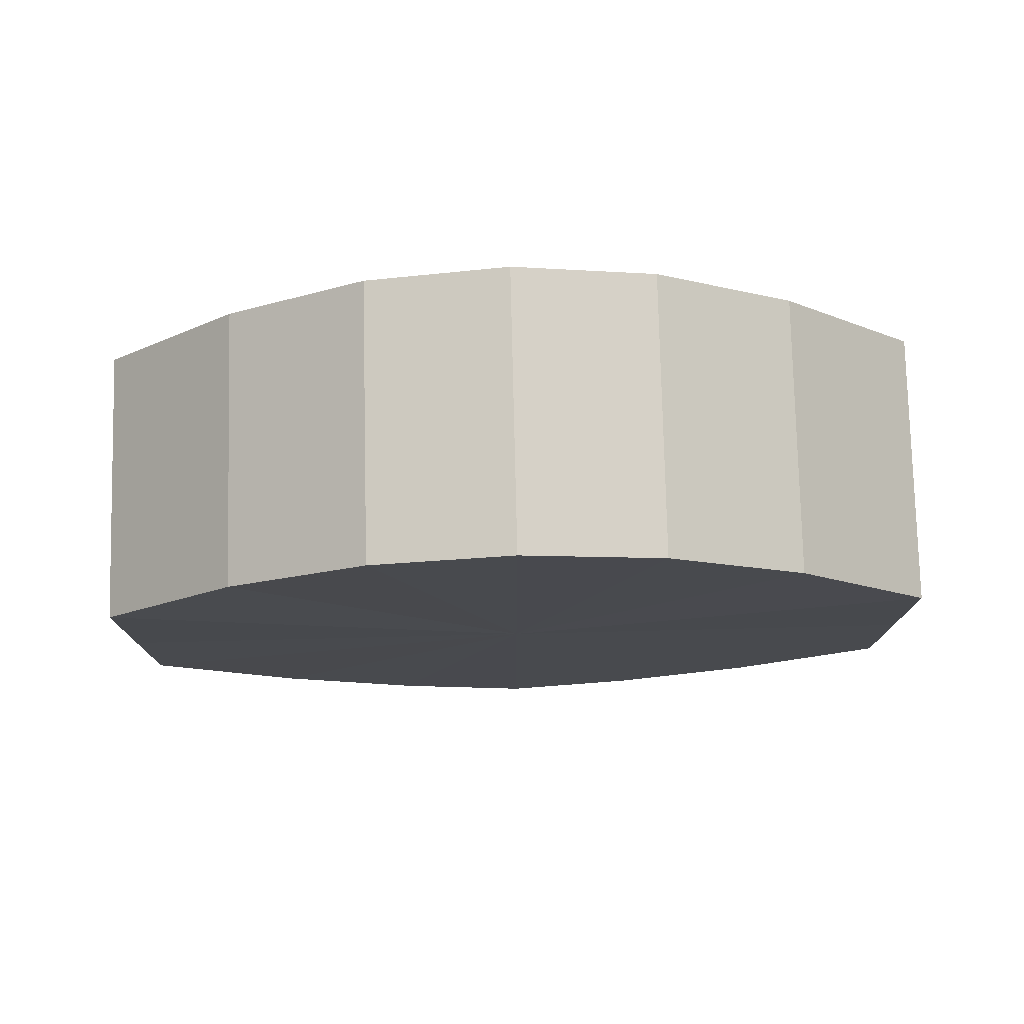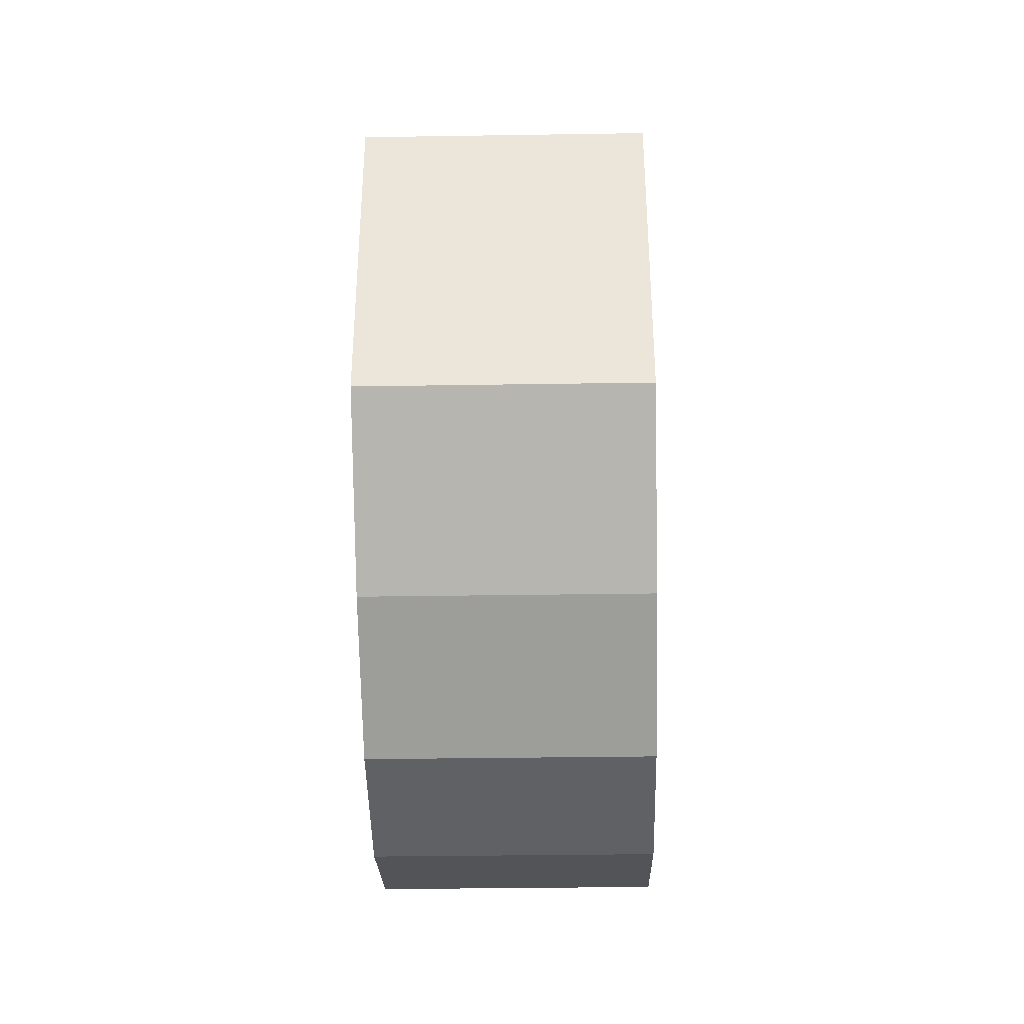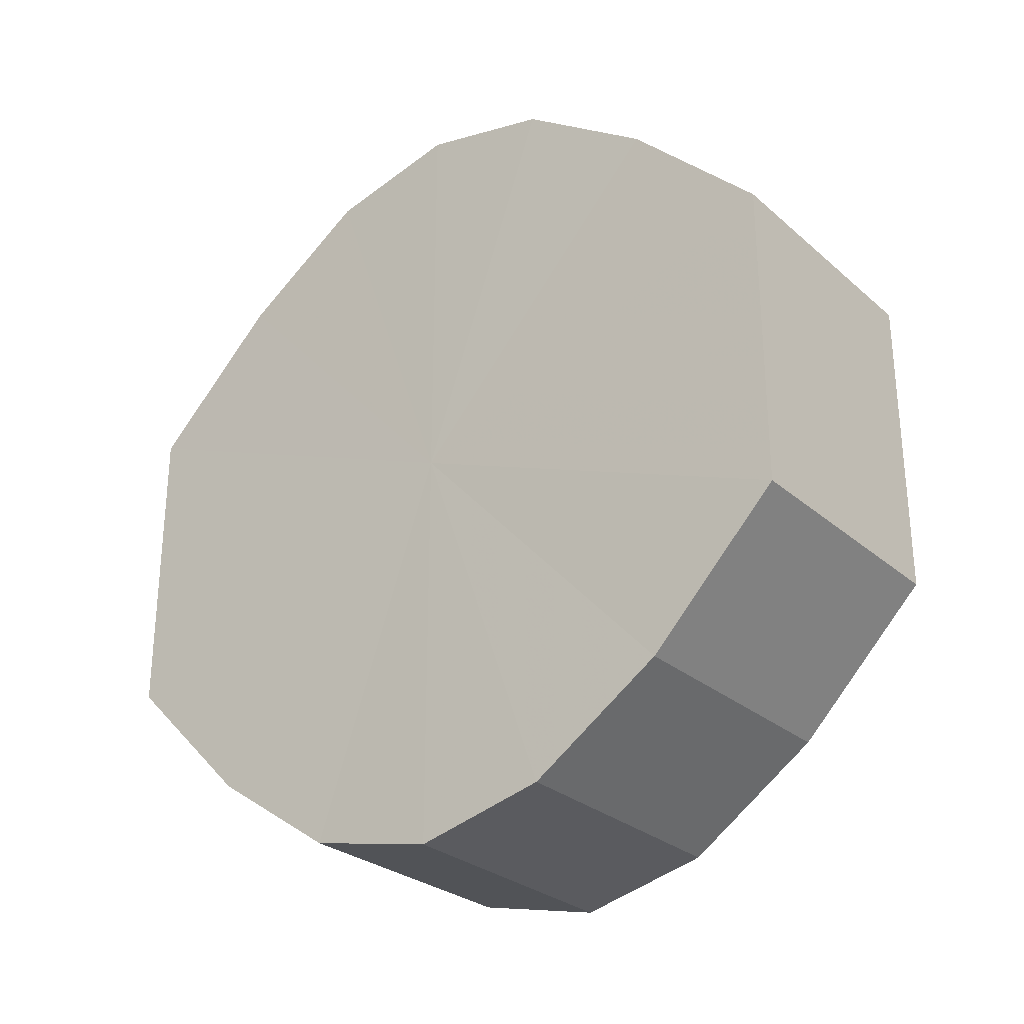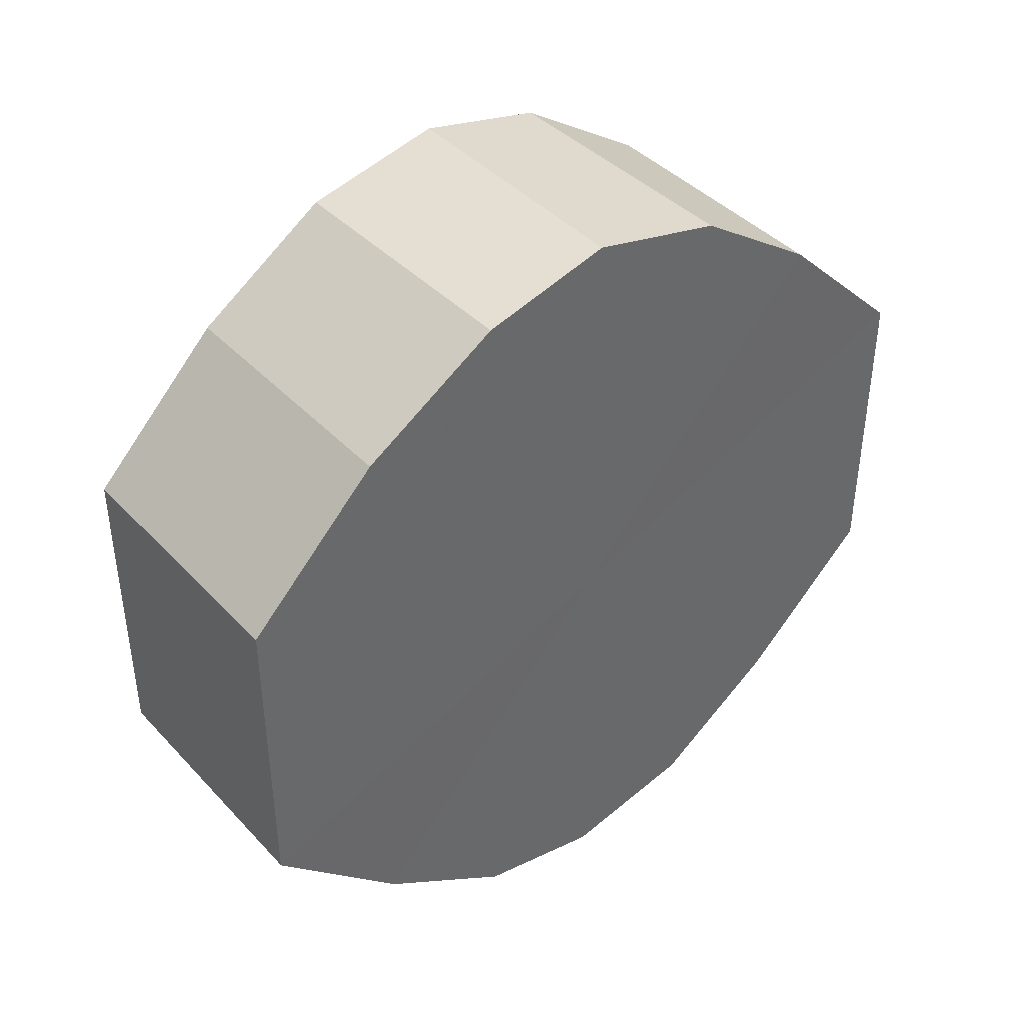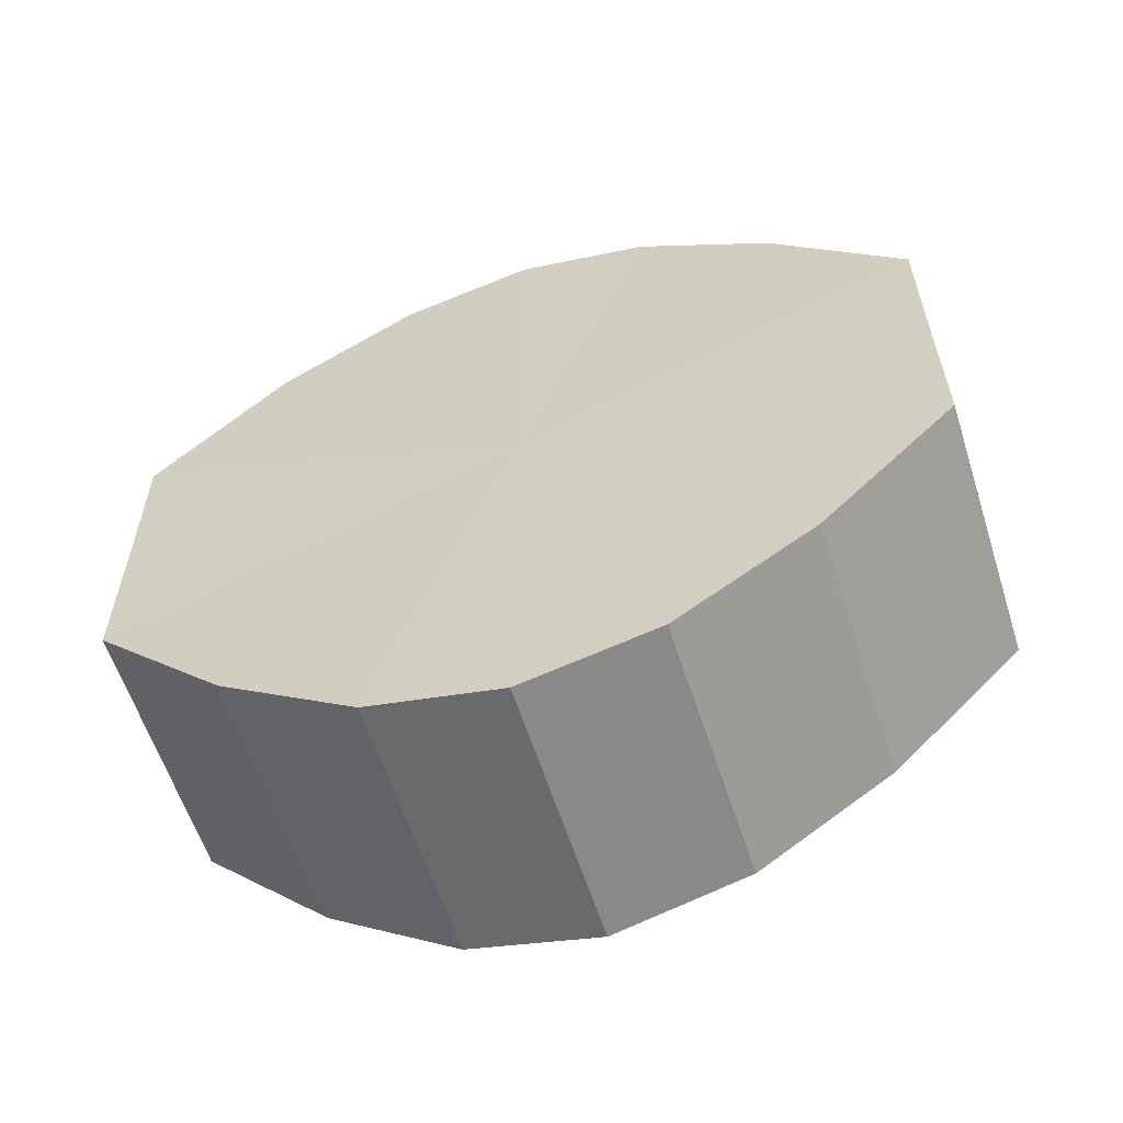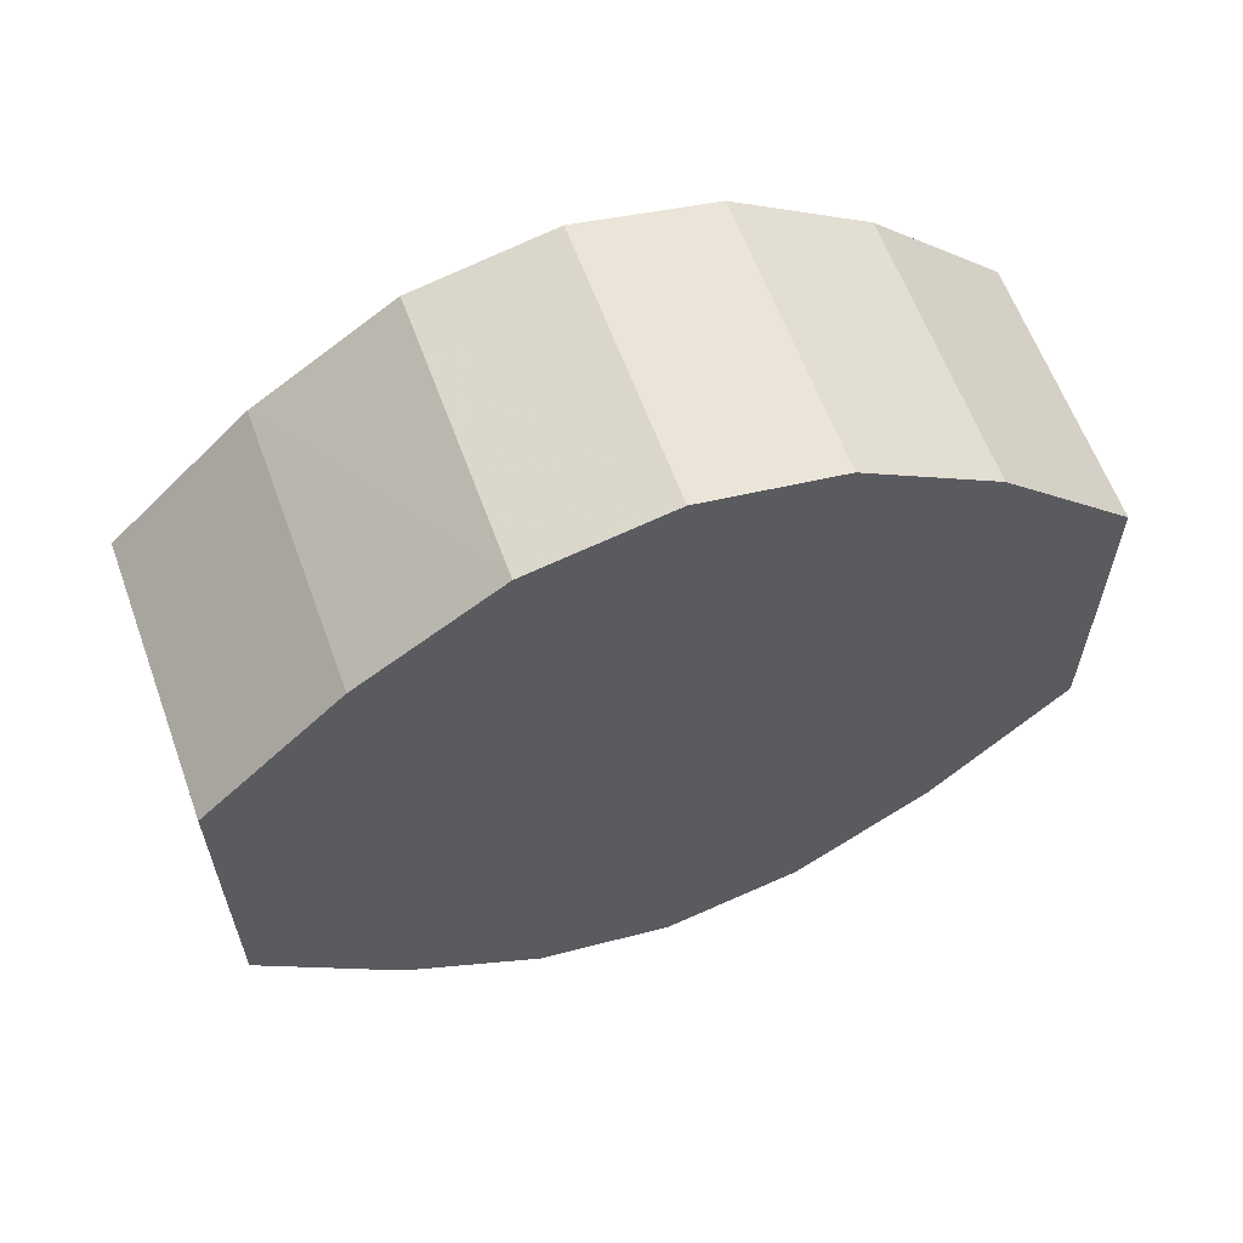
<metadata>
{"format":"obj","ext":"obj","renderer":"f3d","projection":"perspective","resolution":1024,"background":"white","views":[{"elev":77.1,"azim":-91.3,"up":"+Z"},{"elev":-36.5,"azim":1.1,"up":"+Z"},{"elev":-28.0,"azim":128.1,"up":"+Z"},{"elev":41.0,"azim":-128.7,"up":"+Z"},{"elev":-58.9,"azim":-72.2,"up":"+Z"},{"elev":61.6,"azim":69.9,"up":"+Z"}]}
</metadata>
<code>
o 18568
v 2167 1869 7.394
v 2167 1869 7.397
v 2167 1869 7.394
v 2167 1869 7.403
v 2167 1869 7.397
v 2167 1869 7.397
v 2167 1869 7.397
v 2167 1869 7.413
v 2167 1869 7.403
v 2167 1869 7.403
v 2167 1869 7.403
v 2167 1869 7.425
v 2167 1869 7.413
v 2167 1869 7.413
v 2167 1869 7.413
v 2167 1869 7.437
v 2167 1869 7.425
v 2167 1869 7.425
v 2167 1869 7.425
v 2167 1869 7.447
v 2167 1869 7.437
v 2167 1869 7.437
v 2167 1869 7.437
v 2167 1869 7.453
v 2167 1869 7.447
v 2167 1869 7.447
v 2167 1869 7.447
v 2167 1869 7.456
v 2167 1869 7.453
v 2167 1869 7.453
v 2167 1869 7.453
v 2167 1869 7.456
v 2167 1869 7.394
v 2167 1869 7.397
v 2167 1869 7.397
v 2167 1869 7.403
v 2167 1869 7.403
v 2167 1869 7.397
v 2167 1869 7.394
v 2167 1869 7.403
v 2167 1869 7.397
v 2167 1869 7.413
v 2167 1869 7.413
v 2167 1869 7.413
v 2167 1869 7.403
v 2167 1869 7.425
v 2167 1869 7.413
v 2167 1869 7.425
v 2167 1869 7.425
v 2167 1869 7.437
v 2167 1869 7.425
v 2167 1869 7.447
v 2167 1869 7.437
v 2167 1869 7.437
v 2167 1869 7.437
v 2167 1869 7.453
v 2167 1869 7.447
v 2167 1869 7.456
v 2167 1869 7.453
v 2167 1869 7.447
v 2167 1869 7.447
v 2167 1869 7.453
v 2167 1869 7.456
v 2167 1869 7.453
v 2167 1869 7.425
v 2167 1869 7.397
v 2167 1869 7.394
v 2167 1869 7.403
v 2167 1869 7.397
v 2167 1869 7.413
v 2167 1869 7.403
v 2167 1869 7.425
v 2167 1869 7.413
v 2167 1869 7.437
v 2167 1869 7.425
v 2167 1869 7.447
v 2167 1869 7.437
v 2167 1869 7.453
v 2167 1869 7.447
v 2167 1869 7.456
v 2167 1869 7.453
v 2167 1869 7.425
v 2167 1869 7.394
v 2167 1869 7.397
v 2167 1869 7.397
v 2167 1869 7.403
v 2167 1869 7.403
v 2167 1869 7.413
v 2167 1869 7.413
v 2167 1869 7.425
v 2167 1869 7.425
v 2167 1869 7.437
v 2167 1869 7.437
v 2167 1869 7.447
v 2167 1869 7.447
v 2167 1869 7.453
v 2167 1869 7.453
v 2167 1869 7.456
f 1 2 3
f 2 4 5
f 6 1 7
f 4 8 9
f 10 6 11
f 8 12 13
f 14 10 15
f 12 16 17
f 18 14 19
f 16 20 21
f 22 18 23
f 20 24 25
f 26 22 27
f 24 28 29
f 30 26 31
f 28 30 32
f 33 34 35
f 35 36 37
f 38 39 33
f 40 41 38
f 37 42 43
f 44 45 40
f 46 47 44
f 43 48 49
f 50 51 46
f 52 53 50
f 49 54 55
f 56 57 52
f 58 59 56
f 55 60 61
f 62 63 58
f 61 64 62
f 65 66 67
f 65 68 66
f 65 67 69
f 65 70 68
f 65 69 71
f 65 72 70
f 65 71 73
f 65 74 72
f 65 73 75
f 65 76 74
f 65 75 77
f 65 78 76
f 65 77 79
f 65 80 78
f 65 79 81
f 65 81 80
f 82 83 84
f 82 85 83
f 82 84 86
f 82 87 85
f 82 86 88
f 82 89 87
f 82 88 90
f 82 91 89
f 82 90 92
f 82 93 91
f 82 92 94
f 82 95 93
f 82 94 96
f 82 97 95
f 82 96 98
f 82 98 97

</code>
